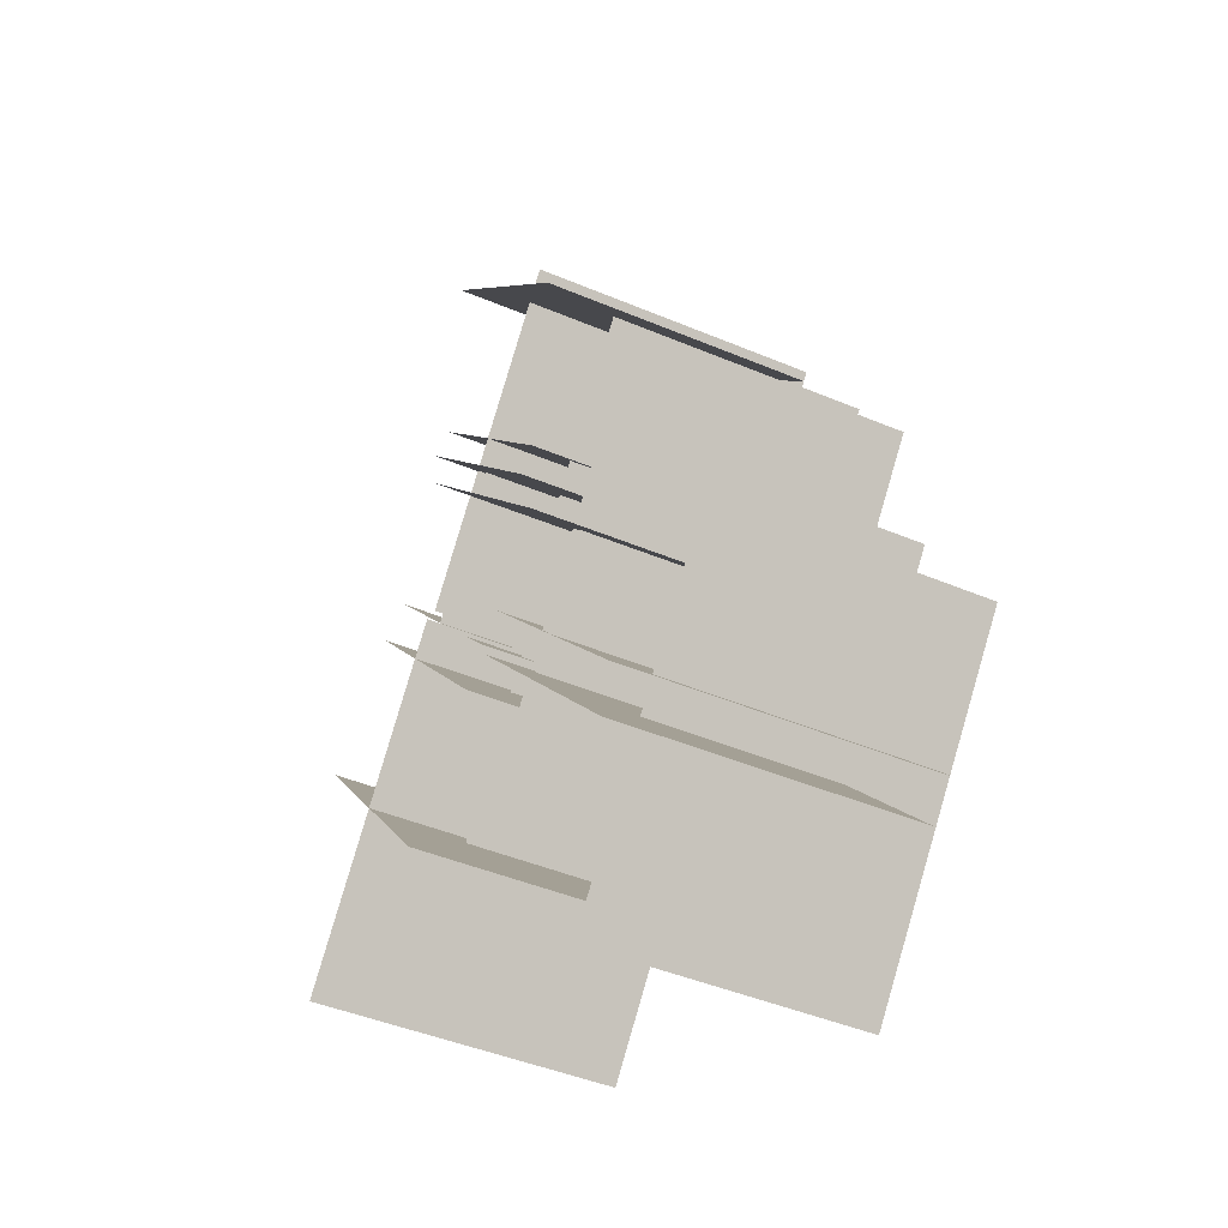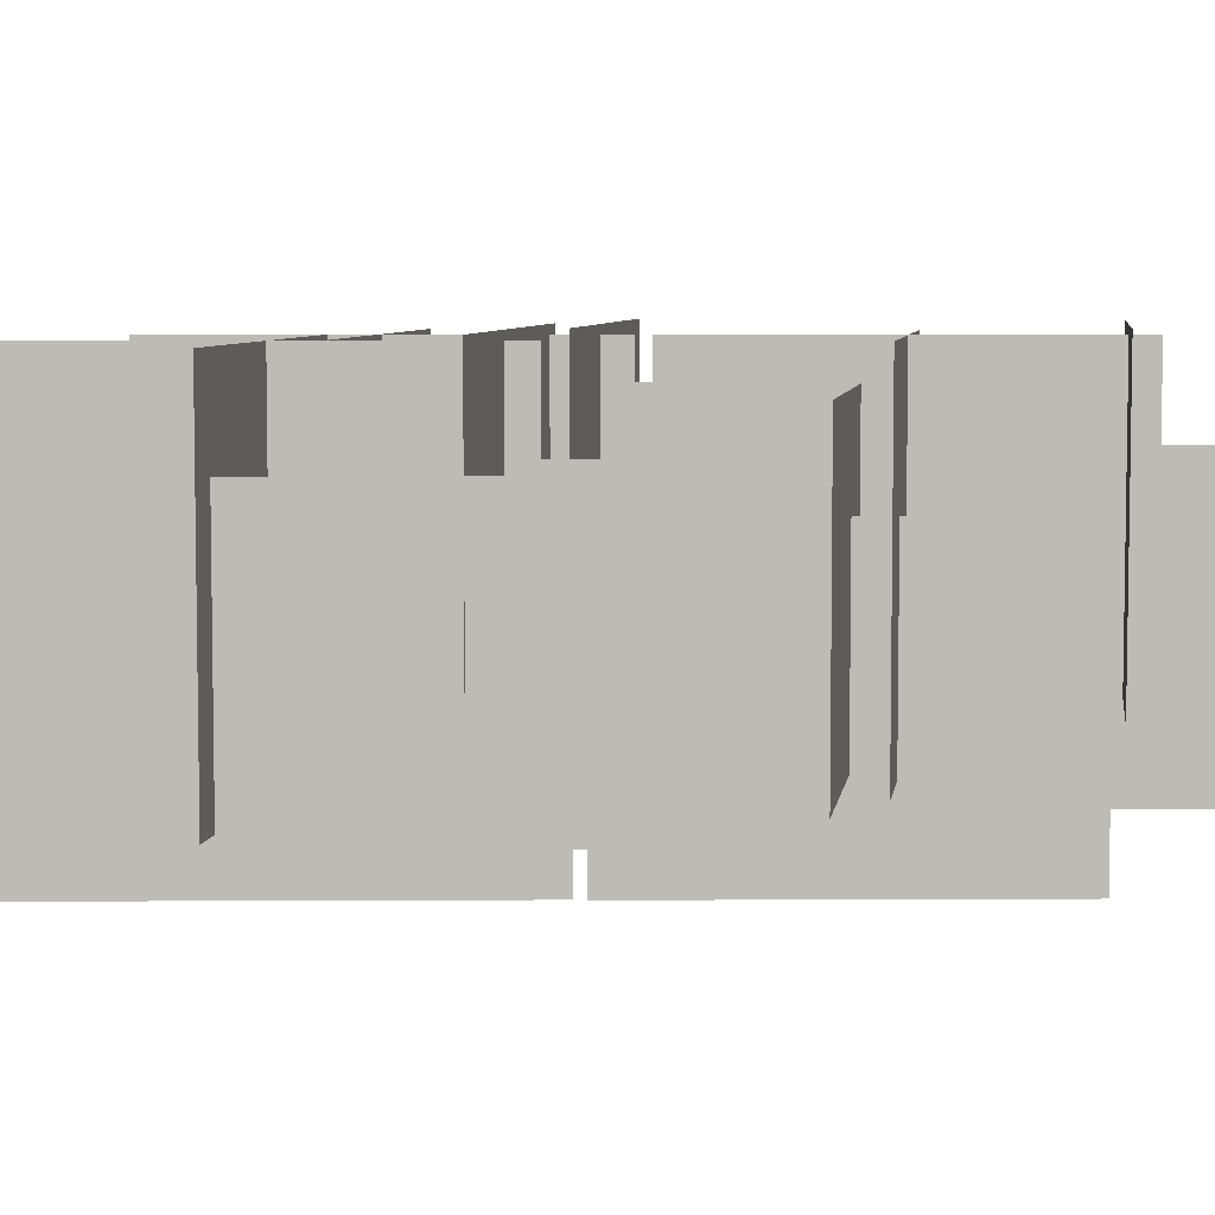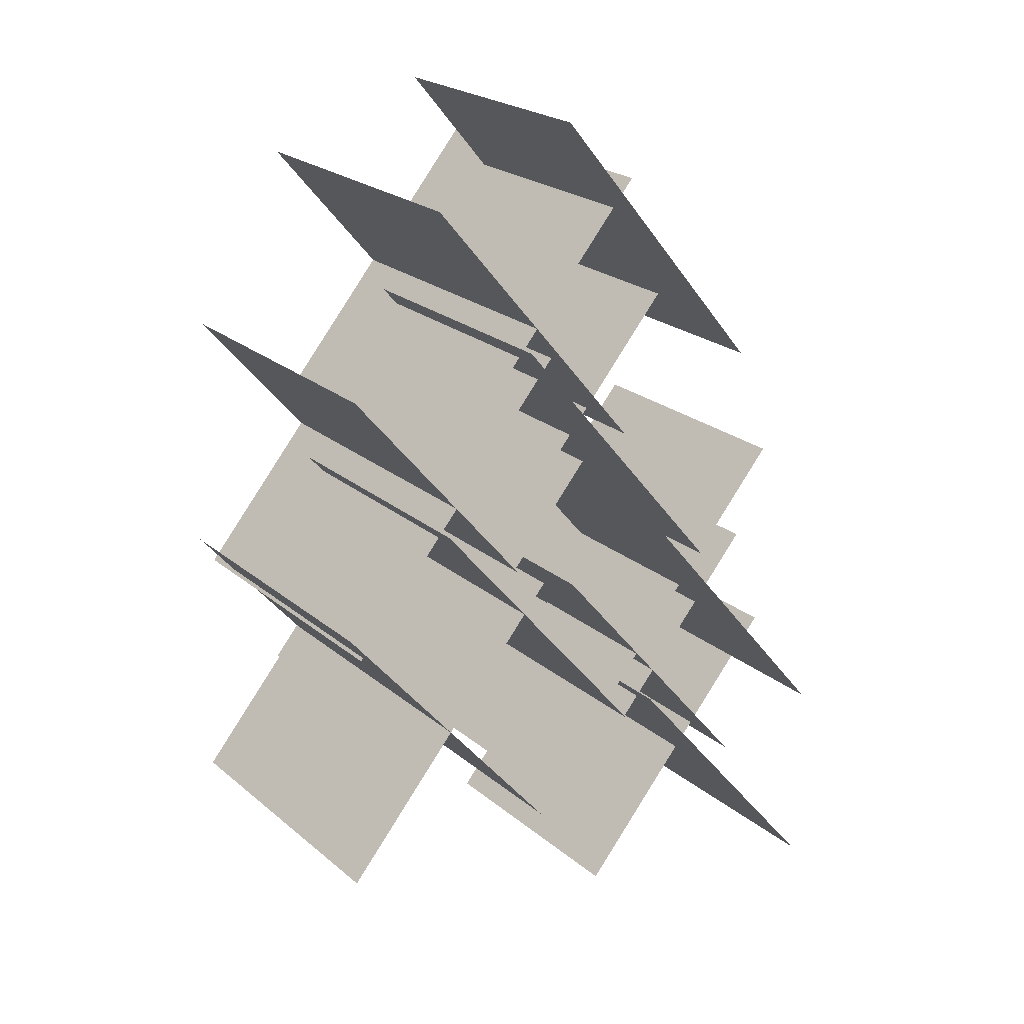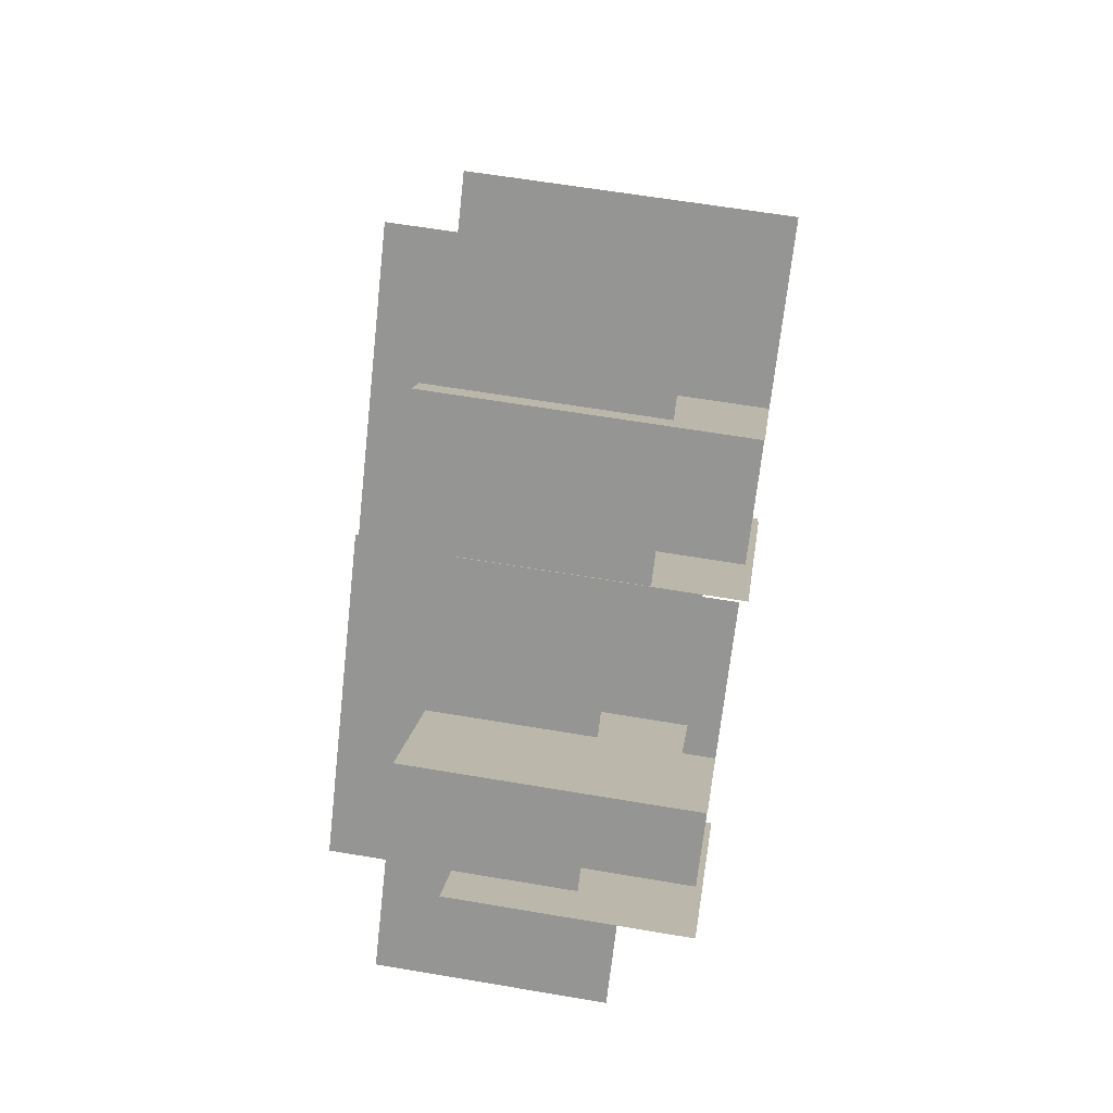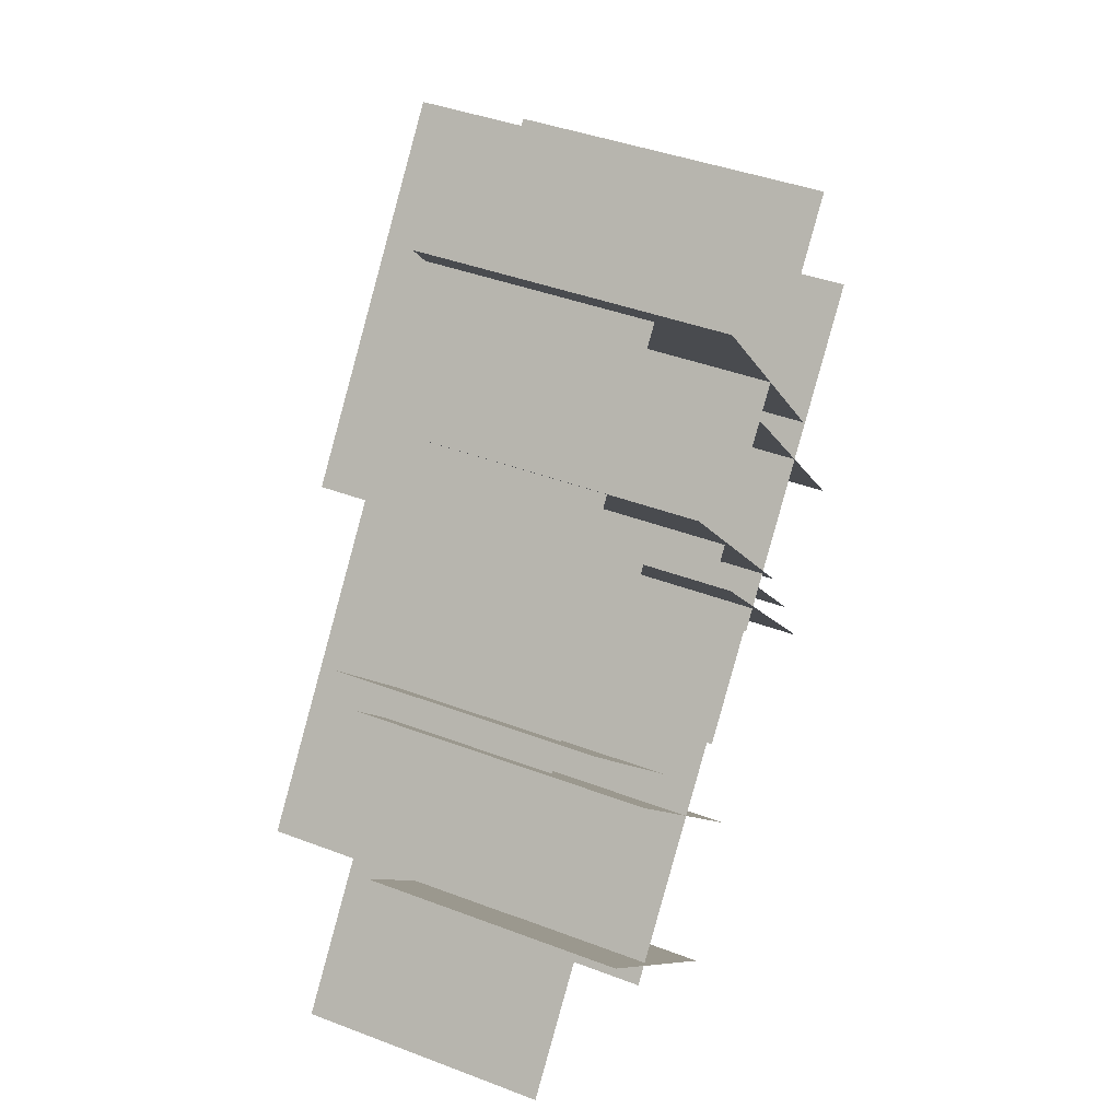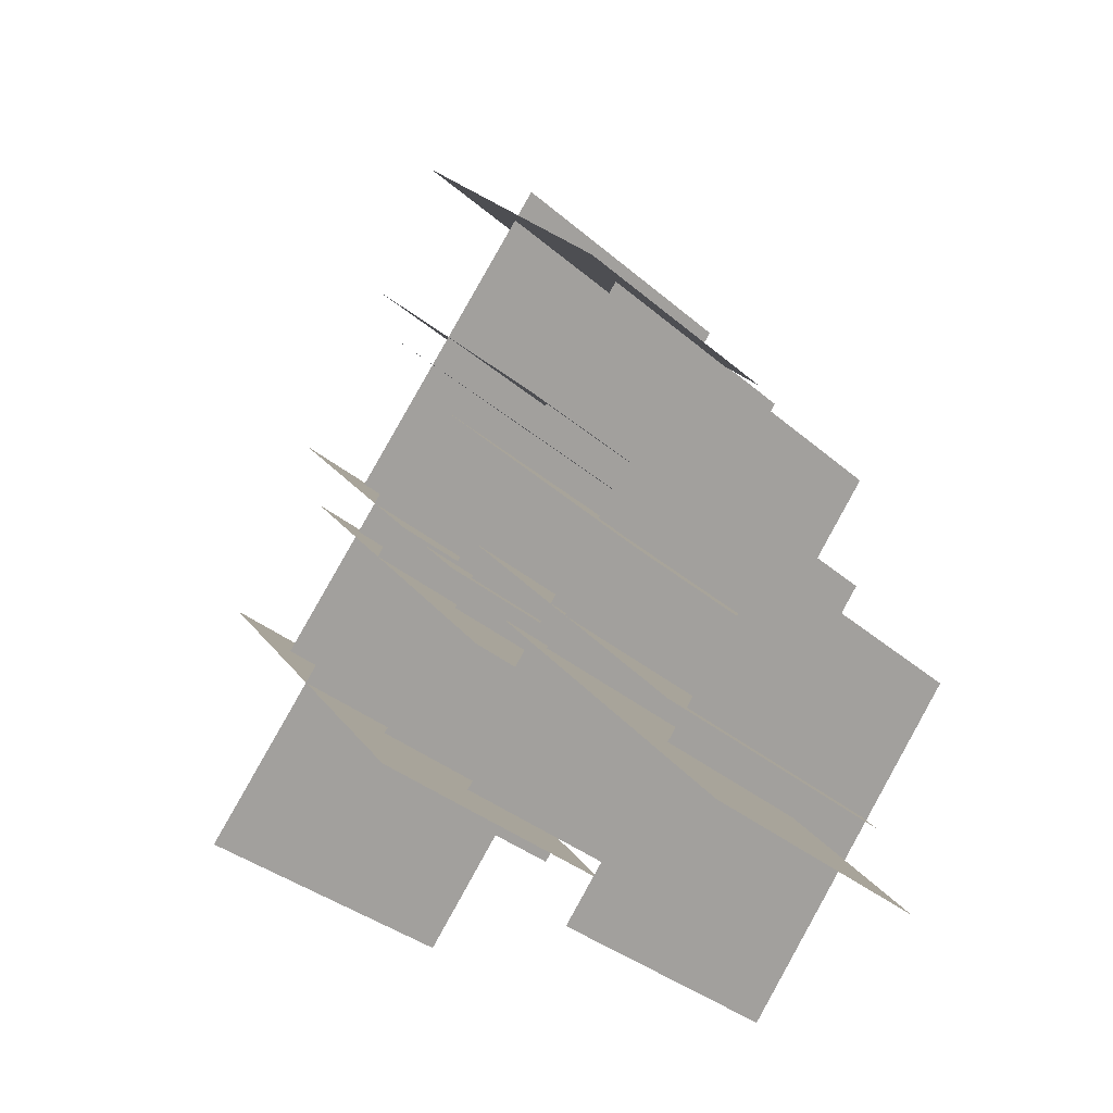
<metadata>
{"format":"obj","ext":"obj","renderer":"f3d","projection":"perspective","resolution":1024,"background":"white","views":[{"elev":-46.6,"azim":64.6,"up":"+Z"},{"elev":6.1,"azim":49.1,"up":"+Y"},{"elev":23.2,"azim":-36.2,"up":"+Z"},{"elev":61.7,"azim":99.8,"up":"+Z"},{"elev":42.8,"azim":114.2,"up":"+Z"},{"elev":-36.0,"azim":42.0,"up":"+Z"}]}
</metadata>
<code>
g Object94
v 2.087 0.004242 -14.26
v 17.08 0.004242 2.987
v 2.087 16.82 -14.26
v 17.08 16.82 2.987
v 16.93 -5.51 -14.39
v 2.239 -5.51 3.116
v 16.93 11.31 -14.39
v 2.239 11.31 3.116
v -19.6 -2.863 -17.74
v -4.609 -2.863 -0.4895
v -19.6 16.37 -17.74
v -4.609 16.37 -0.4895
v -4.761 -2.863 -17.87
v -19.45 -2.863 -0.3601
v -4.761 16.37 -17.87
v -19.45 16.37 -0.3601
v -5.844 2.621 -1.885
v 9.151 2.621 15.37
v -5.844 19.44 -1.885
v 9.151 19.44 15.37
v 9 -2.893 -2.015
v -5.692 -2.893 15.49
v 9 13.92 -2.015
v -5.692 13.92 15.49
v -10.79 -0.2464 7.323
v 4.206 -0.2464 24.57
v -10.79 18.98 7.323
v 4.206 18.98 24.57
v 4.055 -0.2464 7.193
v -10.64 -0.2464 24.7
v 4.055 18.98 7.193
v -10.64 18.98 24.7
v 11.83 -2.893 12.03
v -2.861 -2.893 29.54
v 11.83 13.92 12.03
v -2.861 13.92 29.54
v -12.2 2.621 -12.69
v 2.796 2.621 4.559
v -12.2 19.44 -12.69
v 2.796 19.44 4.559
v 2.644 -2.893 -12.82
v -12.05 -2.893 4.688
v 2.644 13.92 -12.82
v -12.05 13.92 4.688
v -17.14 -0.2464 -3.483
v -2.149 -0.2464 13.77
v -17.14 18.98 -3.483
v -2.149 18.98 13.77
v -2.301 -0.2464 -3.613
v -16.99 -0.2464 13.9
v -2.301 18.98 -3.613
v -16.99 18.98 13.9
v 4.608 2.621 -29.41
v 19.6 2.621 -12.16
v 4.608 19.44 -29.41
v 19.6 19.44 -12.16
v 19.45 -2.893 -29.54
v 4.76 -2.893 -12.03
v 19.45 13.92 -29.54
v 4.76 13.92 -12.03
v -0.3362 -0.2464 -20.2
v 14.66 -0.2464 -2.954
v -0.3362 18.98 -20.2
v 14.66 18.98 -2.954
v 14.51 -0.2464 -20.33
v -0.1848 -0.2464 -2.824
v 14.51 18.98 -20.33
v -0.1848 18.98 -2.824
f 3 1 2
f 2 4 3
f 7 5 6
f 6 8 7
f 11 9 10
f 10 12 11
f 15 13 14
f 14 16 15
f 19 17 18
f 18 20 19
f 23 21 22
f 22 24 23
f 27 25 26
f 26 28 27
f 31 29 30
f 30 32 31
f 35 33 34
f 34 36 35
f 39 37 38
f 38 40 39
f 43 41 42
f 42 44 43
f 47 45 46
f 46 48 47
f 51 49 50
f 50 52 51
f 55 53 54
f 54 56 55
f 59 57 58
f 58 60 59
f 63 61 62
f 62 64 63
f 67 65 66
f 66 68 67

</code>
